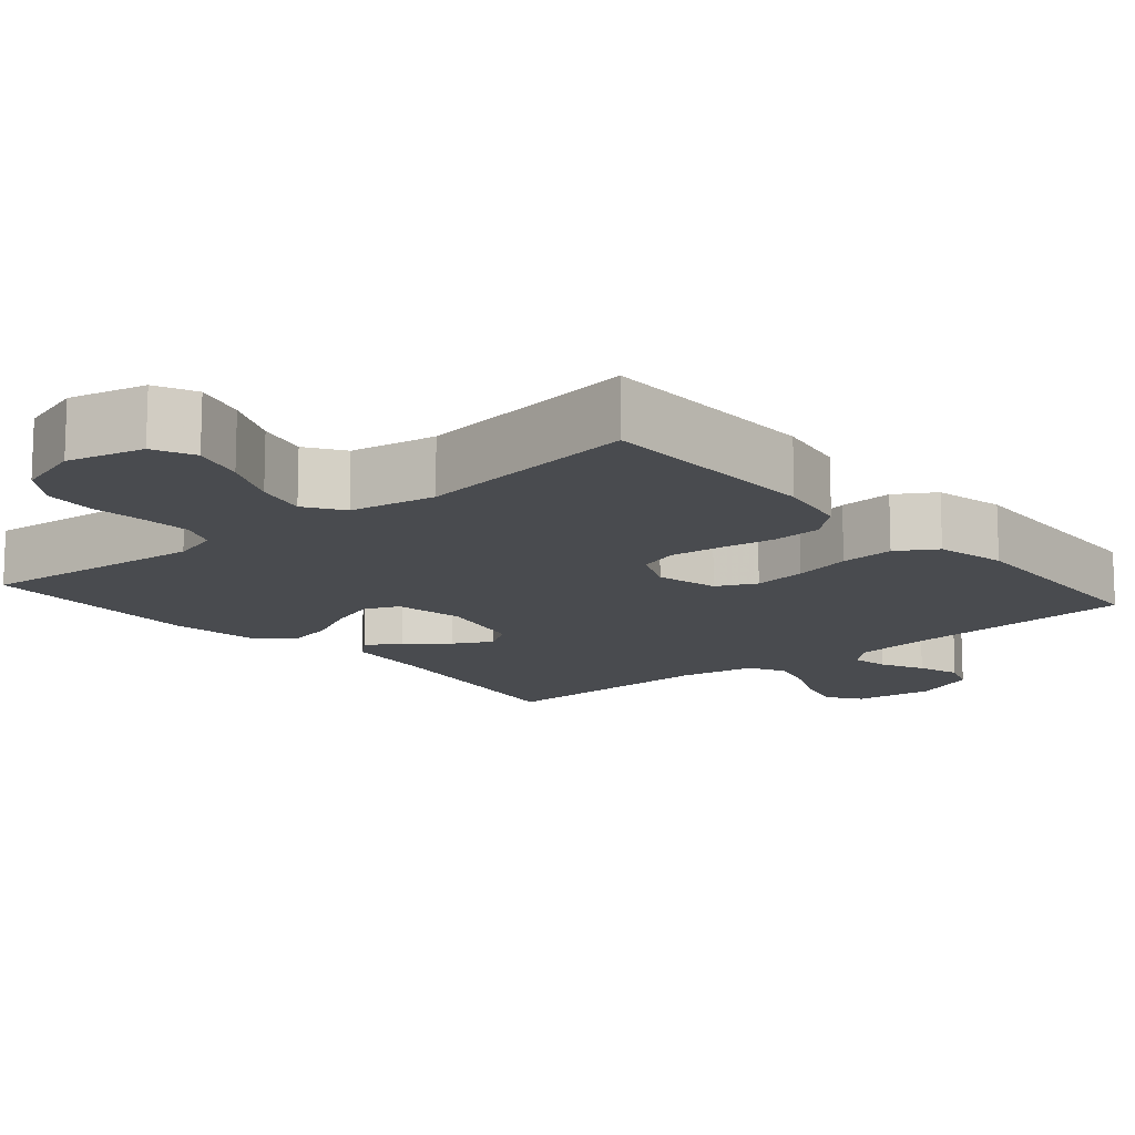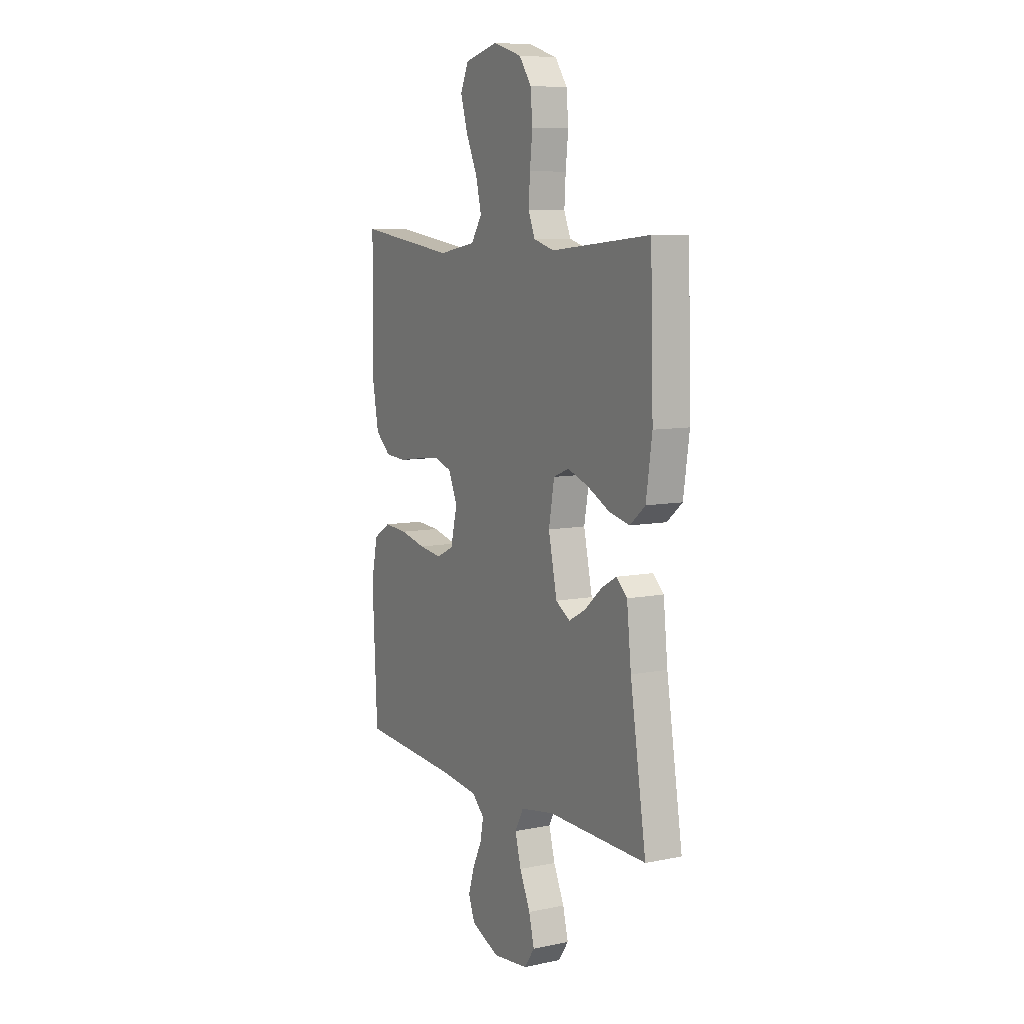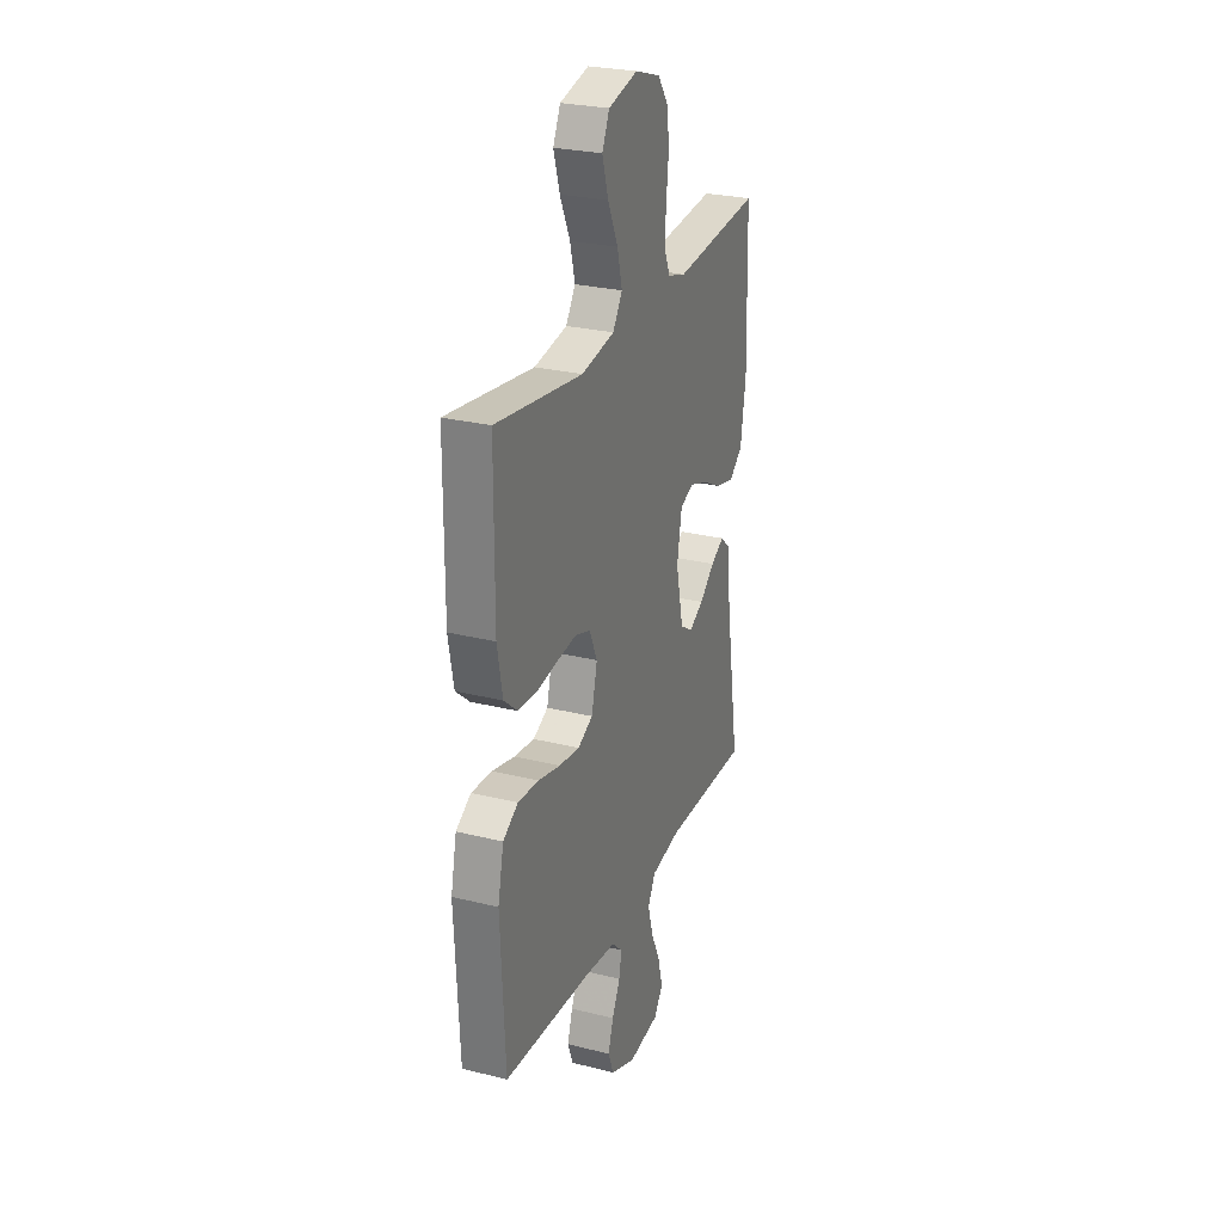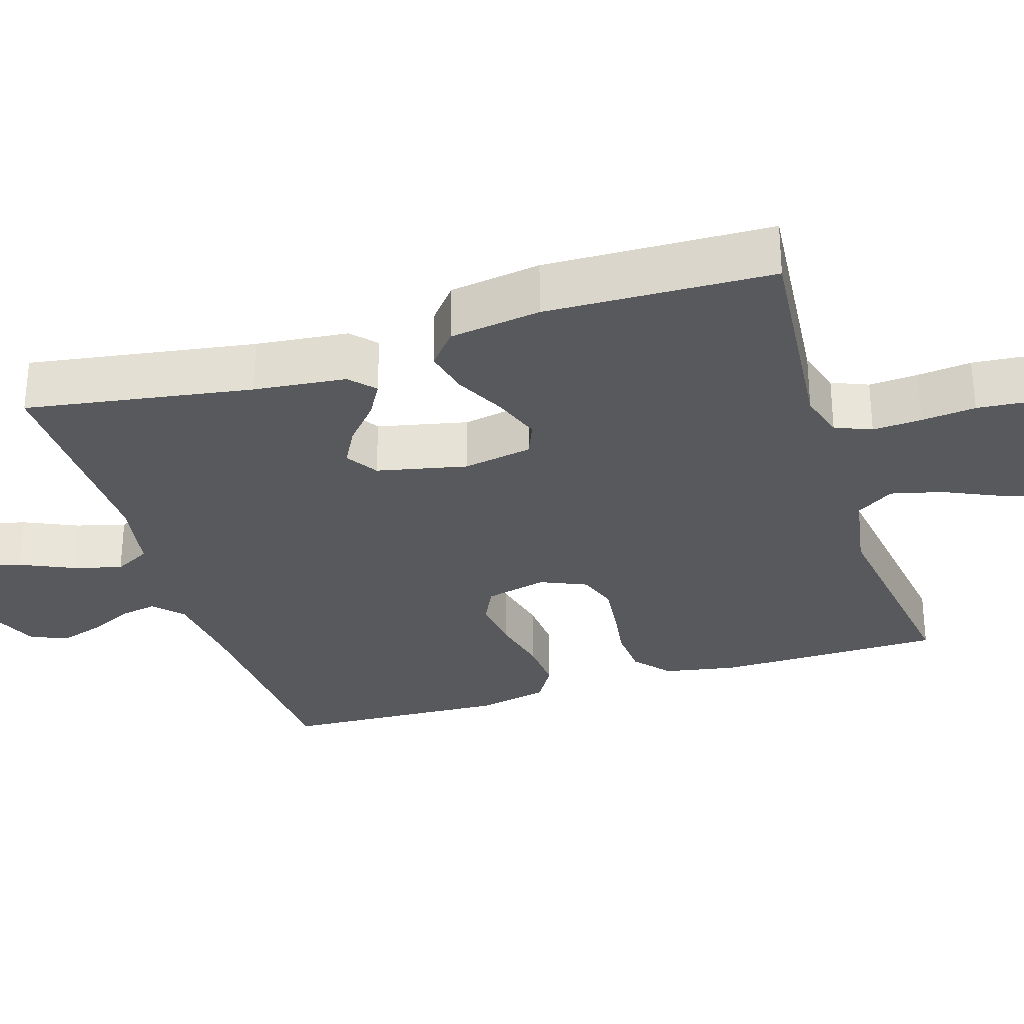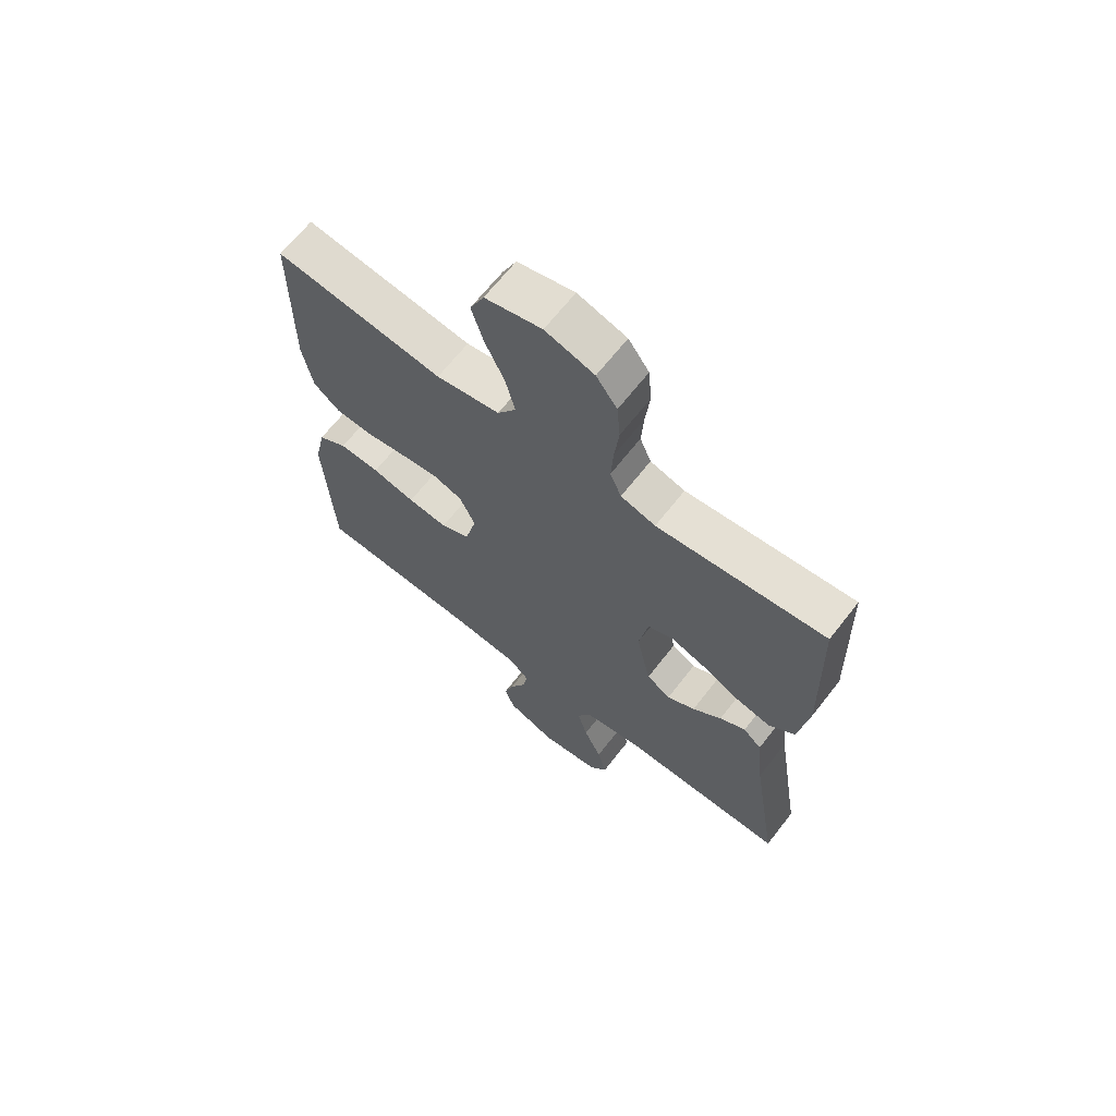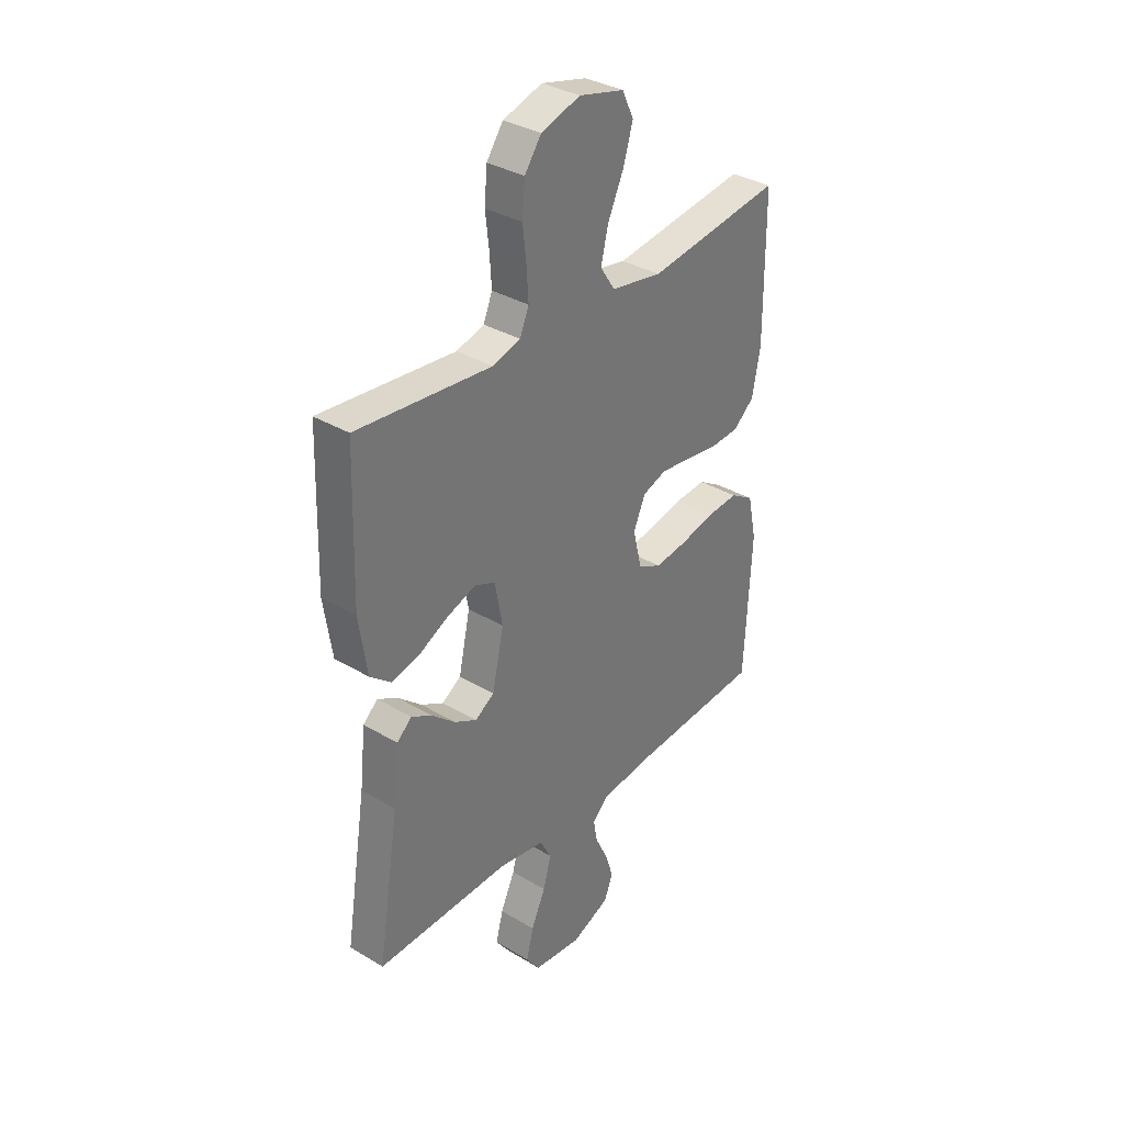
<metadata>
{"format":"obj","ext":"obj","renderer":"f3d","projection":"perspective","resolution":1024,"background":"white","views":[{"elev":-13.7,"azim":40.5,"up":"+Y"},{"elev":8.3,"azim":-119.1,"up":"+Z"},{"elev":26.7,"azim":111.3,"up":"+Z"},{"elev":-30.1,"azim":-72.5,"up":"+Y"},{"elev":66.6,"azim":-142.0,"up":"+Z"},{"elev":34.5,"azim":-51.2,"up":"+Z"}]}
</metadata>
<code>
v 0.5 0.07 -0.5
v 0.2 0.07 -0.519
v 0.087 0.07 -0.532
v 0.05 0.07 -0.567
v 0.059 0.07 -0.616
v 0.087 0.07 -0.673
v 0.105 0.07 -0.73
v 0.086 0.07 -0.78
v 0 0.07 -0.816
v -0.108 0.07 -0.803
v -0.139 0.07 -0.759
v -0.123 0.07 -0.696
v -0.091 0.07 -0.626
v -0.073 0.07 -0.561
v -0.099 0.07 -0.513
v -0.2 0.07 -0.495
v -0.5 0.07 -0.5
v -0.452 0.07 -0.2
v -0.439 0.07 -0.078
v -0.406 0.07 -0.048
v -0.36 0.07 -0.074
v -0.308 0.07 -0.119
v -0.258 0.07 -0.146
v -0.215 0.07 -0.119
v -0.189 0.07 0
v -0.206 0.07 0.092
v -0.252 0.07 0.111
v -0.315 0.07 0.089
v -0.383 0.07 0.055
v -0.445 0.07 0.041
v -0.491 0.07 0.079
v -0.509 0.07 0.2
v -0.5 0.07 0.5
v -0.2 0.07 0.471
v -0.138 0.07 0.489
v -0.118 0.07 0.537
v -0.122 0.07 0.602
v -0.13 0.07 0.674
v -0.124 0.07 0.743
v -0.087 0.07 0.795
v 0 0.07 0.822
v 0.101 0.07 0.797
v 0.126 0.07 0.743
v 0.105 0.07 0.673
v 0.07 0.07 0.597
v 0.053 0.07 0.529
v 0.086 0.07 0.479
v 0.2 0.07 0.459
v 0.5 0.07 0.5
v 0.502 0.07 0.2
v 0.484 0.07 0.104
v 0.437 0.07 0.064
v 0.371 0.07 0.06
v 0.299 0.07 0.071
v 0.231 0.07 0.079
v 0.178 0.07 0.061
v 0.151 0.07 0
v 0.171 0.07 -0.082
v 0.223 0.07 -0.107
v 0.294 0.07 -0.098
v 0.371 0.07 -0.08
v 0.443 0.07 -0.075
v 0.495 0.07 -0.107
v 0.515 0.07 -0.2
v 0.5 0 -0.5
v 0.2 0 -0.519
v 0.087 0 -0.532
v 0.05 0 -0.567
v 0.059 0 -0.616
v 0.087 0 -0.673
v 0.105 0 -0.73
v 0.086 0 -0.78
v 0 0 -0.816
v -0.108 0 -0.803
v -0.139 0 -0.759
v -0.123 0 -0.696
v -0.091 0 -0.626
v -0.073 0 -0.561
v -0.099 0 -0.513
v -0.2 0 -0.495
v -0.5 0 -0.5
v -0.452 0 -0.2
v -0.439 0 -0.078
v -0.406 0 -0.048
v -0.36 0 -0.074
v -0.308 0 -0.119
v -0.258 0 -0.146
v -0.215 0 -0.119
v -0.189 0 0
v -0.206 0 0.092
v -0.252 0 0.111
v -0.315 0 0.089
v -0.383 0 0.055
v -0.445 0 0.041
v -0.491 0 0.079
v -0.509 0 0.2
v -0.5 0 0.5
v -0.2 0 0.471
v -0.138 0 0.489
v -0.118 0 0.537
v -0.122 0 0.602
v -0.13 0 0.674
v -0.124 0 0.743
v -0.087 0 0.795
v 0 0 0.822
v 0.101 0 0.797
v 0.126 0 0.743
v 0.105 0 0.673
v 0.07 0 0.597
v 0.053 0 0.529
v 0.086 0 0.479
v 0.2 0 0.459
v 0.5 0 0.5
v 0.502 0 0.2
v 0.484 0 0.104
v 0.437 0 0.064
v 0.371 0 0.06
v 0.299 0 0.071
v 0.231 0 0.079
v 0.178 0 0.061
v 0.151 0 0
v 0.171 0 -0.082
v 0.223 0 -0.107
v 0.294 0 -0.098
v 0.371 0 -0.08
v 0.443 0 -0.075
v 0.495 0 -0.107
v 0.515 0 -0.2
f 63 64 1 2
f 60 61 62 63
f 59 60 63 2
f 58 59 2 3
f 57 58 3 4
f 51 52 53 54
f 51 54 55
f 48 49 50 51
f 47 48 51 55
f 46 47 55 56
f 42 43 44 45
f 42 45 46
f 41 42 46
f 40 41 46
f 37 38 39 40
f 36 37 40 46
f 35 36 46 56
f 31 32 33 34
f 28 29 30 31
f 27 28 31 34
f 26 27 34 35
f 19 20 21 22
f 18 19 22 23
f 16 17 18 23
f 15 16 23 24
f 10 11 12 13
f 10 13 14
f 9 10 14
f 8 9 14
f 5 6 7 8
f 4 5 8 14
f 57 4 14 15
f 25 26 35 56
f 25 56 57
f 15 24 25 57
f 66 65 128 127
f 127 126 125 124
f 66 127 124 123
f 67 66 123 122
f 68 67 122 121
f 118 117 116 115
f 119 118 115
f 115 114 113 112
f 119 115 112 111
f 120 119 111 110
f 109 108 107 106
f 110 109 106
f 110 106 105
f 110 105 104
f 104 103 102 101
f 110 104 101 100
f 120 110 100 99
f 98 97 96 95
f 95 94 93 92
f 98 95 92 91
f 99 98 91 90
f 86 85 84 83
f 87 86 83 82
f 87 82 81 80
f 88 87 80 79
f 77 76 75 74
f 78 77 74
f 78 74 73
f 78 73 72
f 72 71 70 69
f 78 72 69 68
f 79 78 68 121
f 120 99 90 89
f 121 120 89
f 121 89 88 79
f 1 65 66 2
f 2 66 67 3
f 3 67 68 4
f 4 68 69 5
f 5 69 70 6
f 6 70 71 7
f 7 71 72 8
f 8 72 73 9
f 9 73 74 10
f 10 74 75 11
f 11 75 76 12
f 12 76 77 13
f 13 77 78 14
f 14 78 79 15
f 15 79 80 16
f 16 80 81 17
f 17 81 82 18
f 18 82 83 19
f 19 83 84 20
f 20 84 85 21
f 21 85 86 22
f 22 86 87 23
f 23 87 88 24
f 24 88 89 25
f 25 89 90 26
f 26 90 91 27
f 27 91 92 28
f 28 92 93 29
f 29 93 94 30
f 30 94 95 31
f 31 95 96 32
f 32 96 97 33
f 33 97 98 34
f 34 98 99 35
f 35 99 100 36
f 36 100 101 37
f 37 101 102 38
f 38 102 103 39
f 39 103 104 40
f 40 104 105 41
f 41 105 106 42
f 42 106 107 43
f 43 107 108 44
f 44 108 109 45
f 45 109 110 46
f 46 110 111 47
f 47 111 112 48
f 48 112 113 49
f 49 113 114 50
f 50 114 115 51
f 51 115 116 52
f 52 116 117 53
f 53 117 118 54
f 54 118 119 55
f 55 119 120 56
f 56 120 121 57
f 57 121 122 58
f 58 122 123 59
f 59 123 124 60
f 60 124 125 61
f 61 125 126 62
f 62 126 127 63
f 63 127 128 64
f 64 128 65 1

</code>
